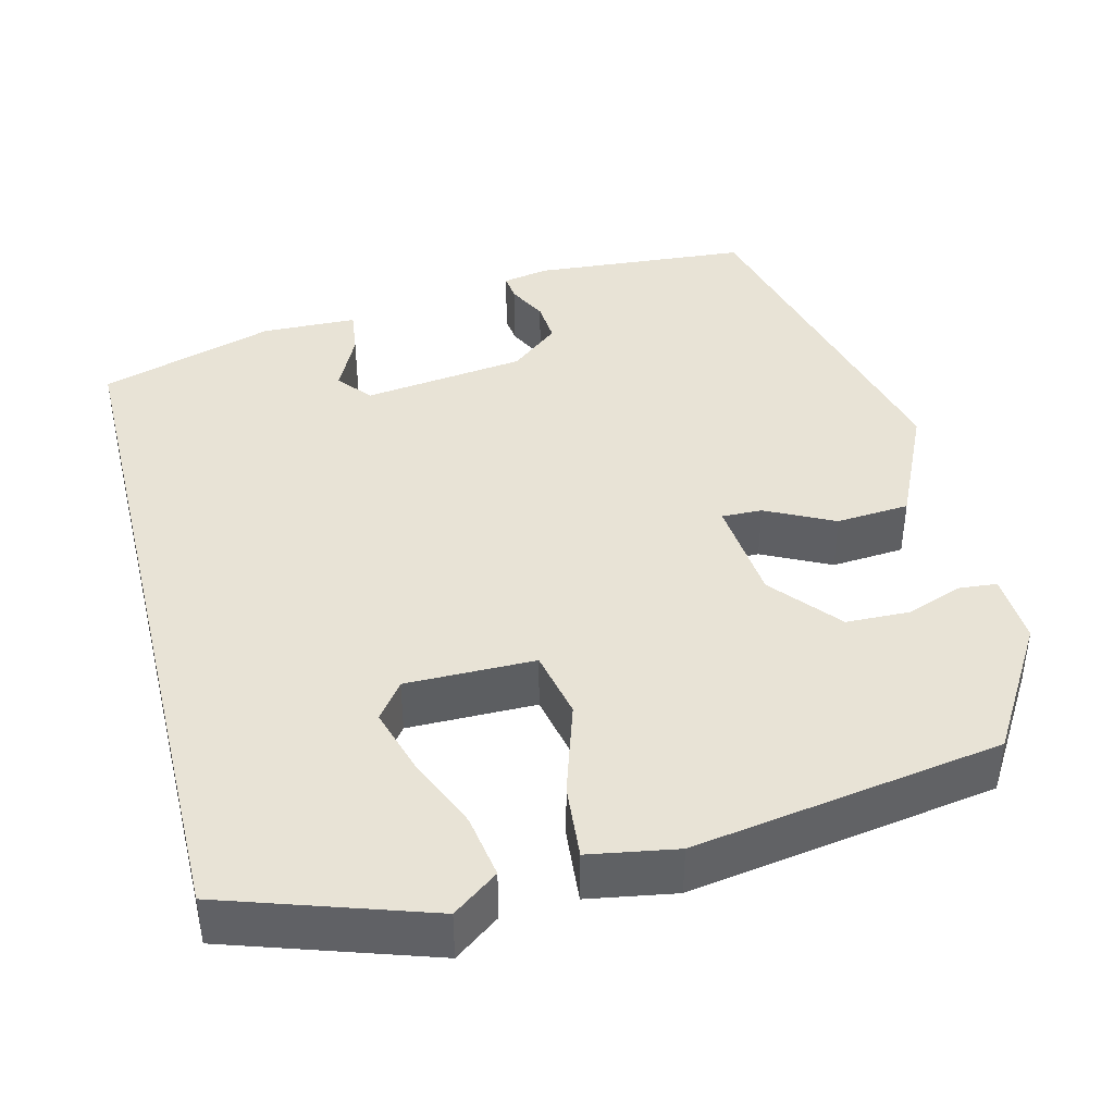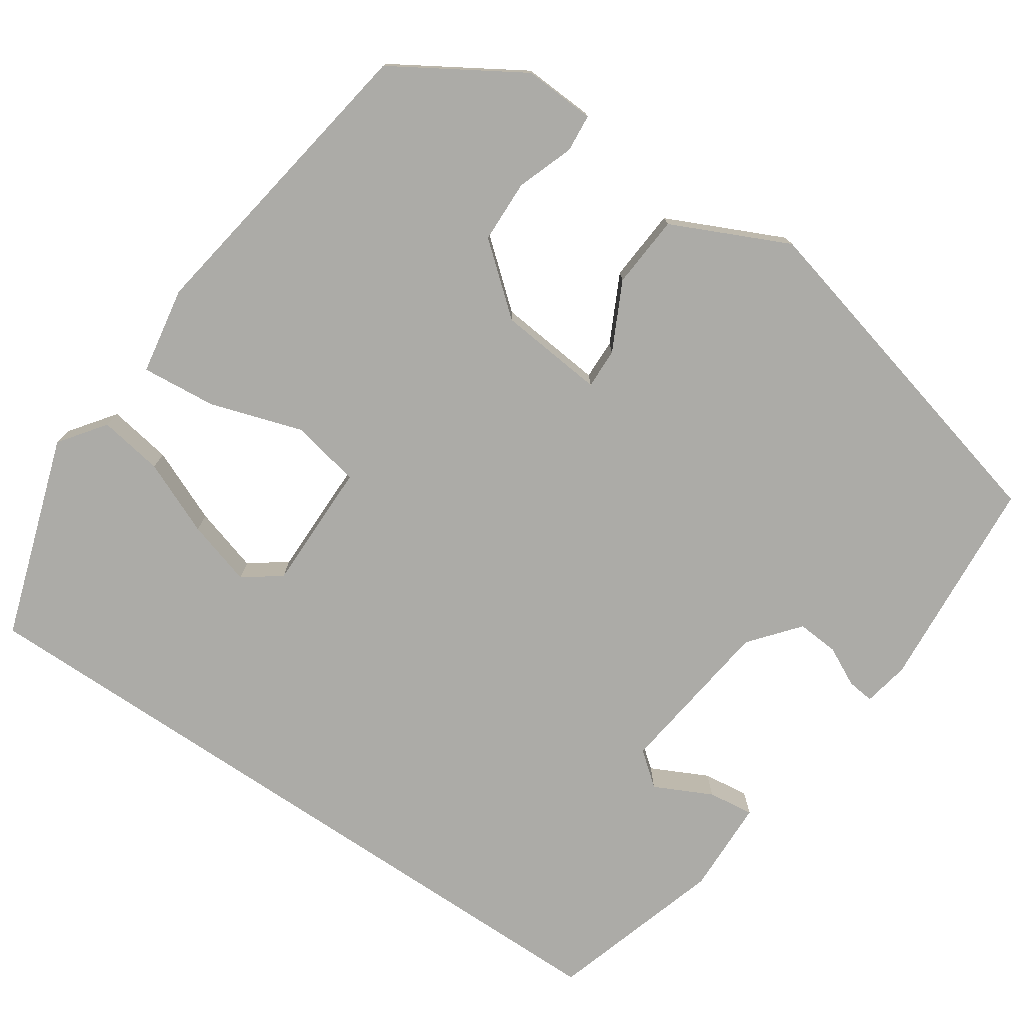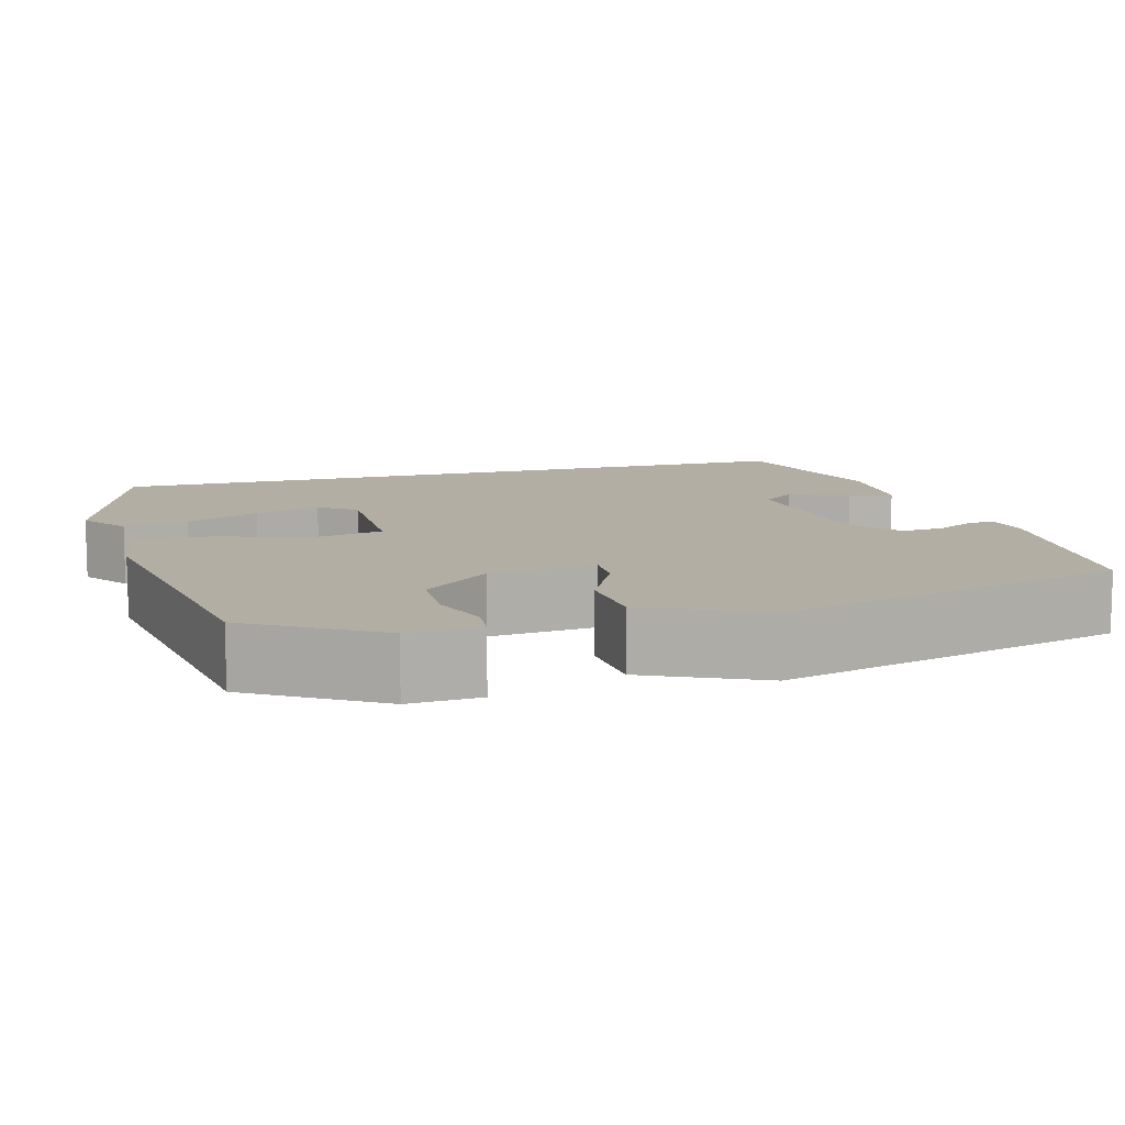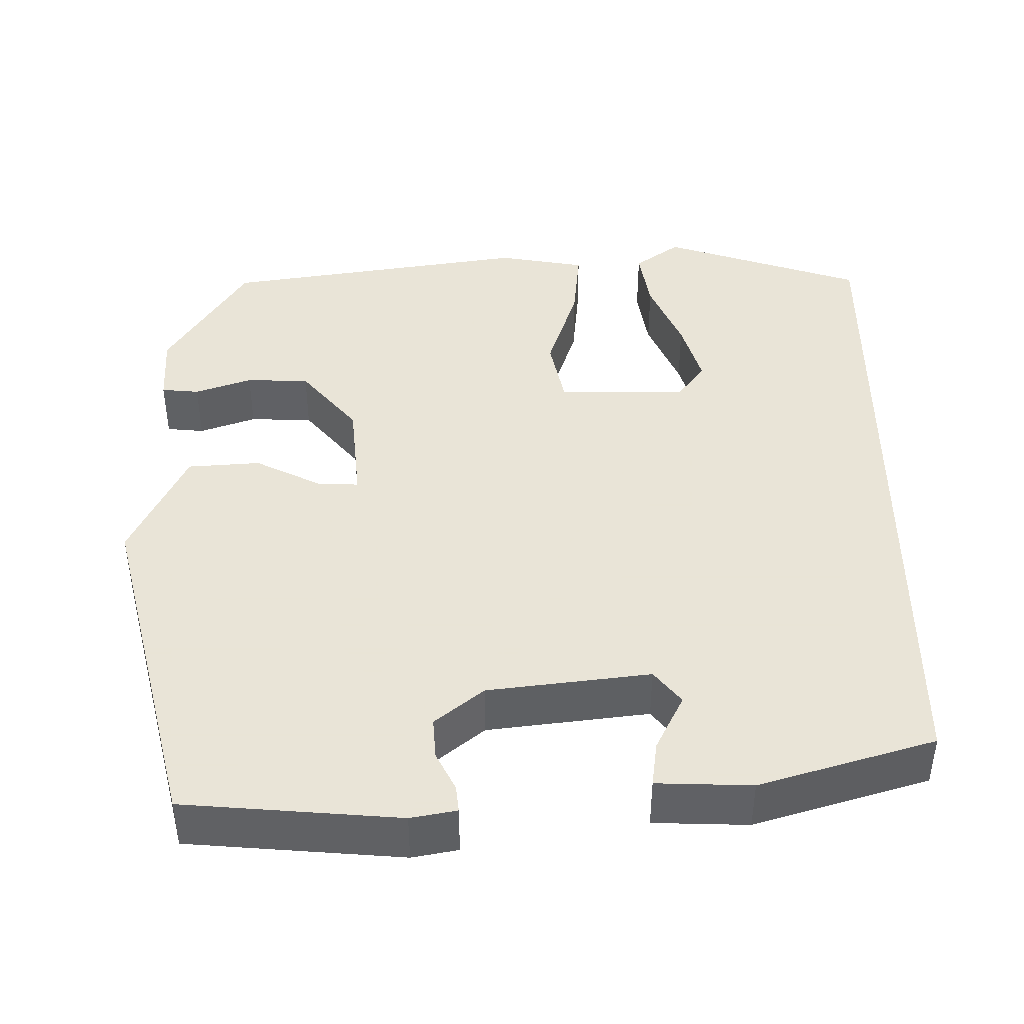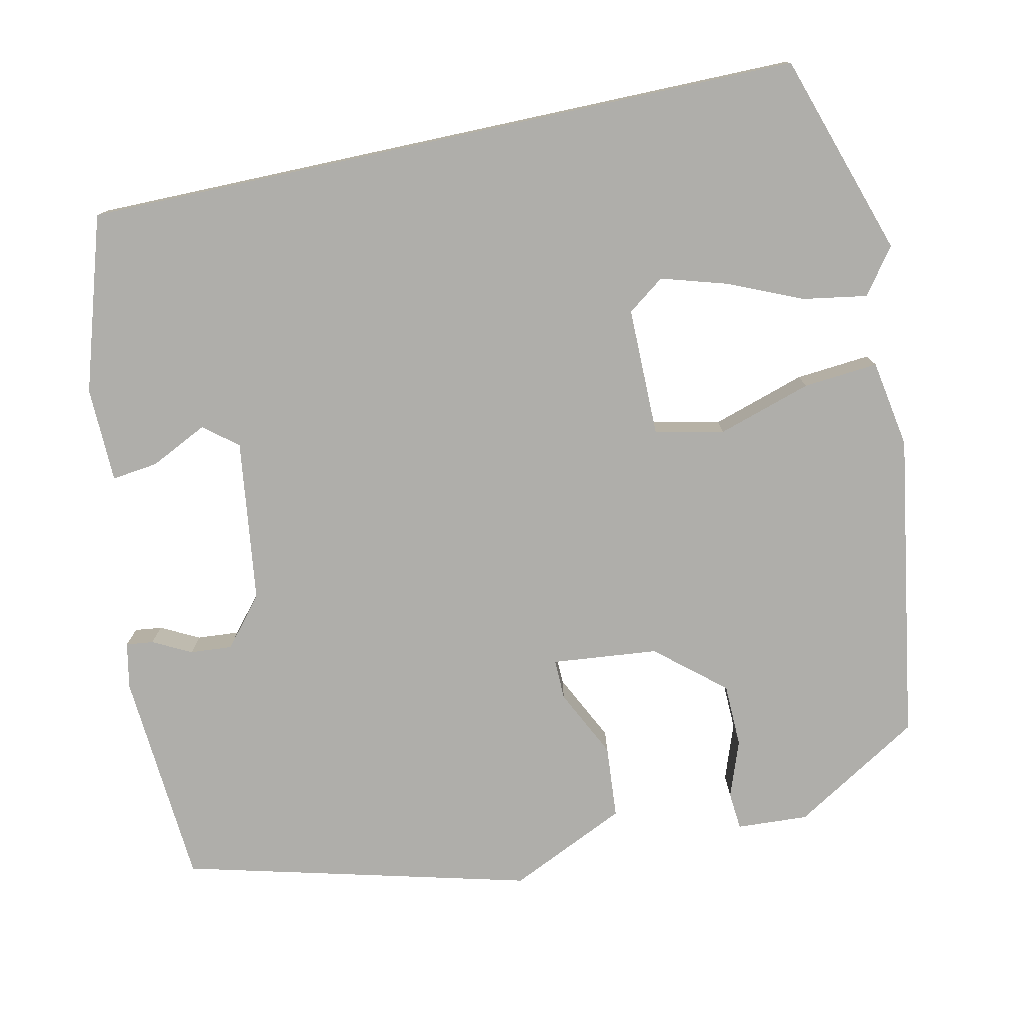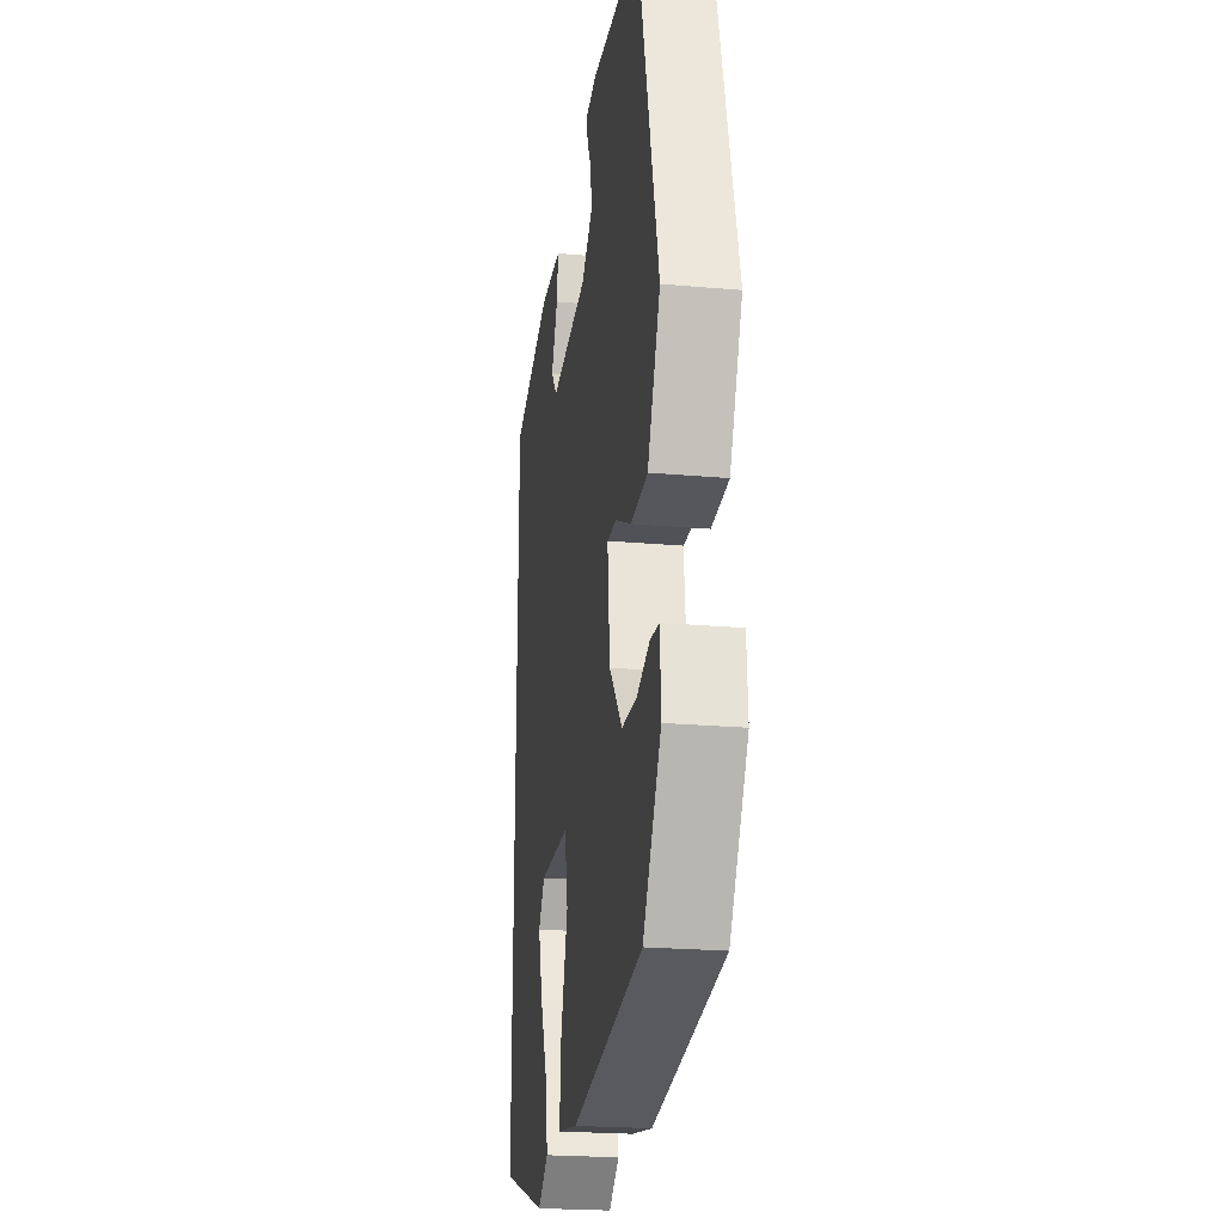
<metadata>
{"format":"obj","ext":"obj","renderer":"f3d","projection":"perspective","resolution":1024,"background":"white","views":[{"elev":41.5,"azim":166.1,"up":"+Y"},{"elev":-76.3,"azim":-123.9,"up":"+Y"},{"elev":10.9,"azim":-105.4,"up":"+Y"},{"elev":42.8,"azim":0.0,"up":"+Y"},{"elev":-77.6,"azim":102.2,"up":"+Y"},{"elev":-22.6,"azim":-98.8,"up":"+Z"}]}
</metadata>
<code>
v 0.5 0.07 -0.467
v 0.253 0.07 -0.548
v 0.198 0.07 -0.507
v 0.211 0.07 -0.429
v 0.25 0.07 -0.339
v 0.274 0.07 -0.259
v 0.241 0.07 -0.214
v 0.084 0.07 -0.214
v 0.066 0.07 -0.298
v 0.102 0.07 -0.412
v 0.11 0.07 -0.503
v 0.003 0.07 -0.521
v -0.372 0.07 -0.46
v -0.466 0.07 -0.305
v -0.461 0.07 -0.218
v -0.415 0.07 -0.214
v -0.346 0.07 -0.239
v -0.269 0.07 -0.237
v -0.2 0.07 -0.155
v -0.187 0.07 -0.026
v -0.236 0.07 -0.027
v -0.319 0.07 -0.068
v -0.408 0.07 -0.061
v -0.474 0.07 0.082
v -0.365 0.07 0.505
v -0.102 0.07 0.525
v -0.046 0.07 0.514
v -0.05 0.07 0.481
v -0.074 0.07 0.434
v -0.078 0.07 0.383
v -0.019 0.07 0.334
v 0.179 0.07 0.308
v 0.212 0.07 0.349
v 0.178 0.07 0.419
v 0.171 0.07 0.475
v 0.287 0.07 0.478
v 0.5 0.07 0.412
v 0.5 0 -0.467
v 0.253 0 -0.548
v 0.198 0 -0.507
v 0.211 0 -0.429
v 0.25 0 -0.339
v 0.274 0 -0.259
v 0.241 0 -0.214
v 0.084 0 -0.214
v 0.066 0 -0.298
v 0.102 0 -0.412
v 0.11 0 -0.503
v 0.003 0 -0.521
v -0.372 0 -0.46
v -0.466 0 -0.305
v -0.461 0 -0.218
v -0.415 0 -0.214
v -0.346 0 -0.239
v -0.269 0 -0.237
v -0.2 0 -0.155
v -0.187 0 -0.026
v -0.236 0 -0.027
v -0.319 0 -0.068
v -0.408 0 -0.061
v -0.474 0 0.082
v -0.365 0 0.505
v -0.102 0 0.525
v -0.046 0 0.514
v -0.05 0 0.481
v -0.074 0 0.434
v -0.078 0 0.383
v -0.019 0 0.334
v 0.179 0 0.308
v 0.212 0 0.349
v 0.178 0 0.419
v 0.171 0 0.475
v 0.287 0 0.478
v 0.5 0 0.412
f 35 36 37
f 34 35 37
f 33 34 37
f 32 33 37 1
f 31 32 1
f 30 31 1
f 27 28 29
f 26 27 29
f 25 26 29
f 24 25 29
f 23 24 29
f 23 29 30
f 22 23 30
f 21 22 30
f 20 21 30
f 19 20 30
f 15 16 17
f 14 15 17
f 13 14 17
f 12 13 17
f 11 12 17
f 10 11 17
f 9 10 17 18
f 8 9 18 19
f 3 4 5
f 2 3 5
f 1 2 5
f 1 5 6
f 30 1 6 7
f 7 8 19 30
f 74 73 72
f 74 72 71
f 74 71 70
f 38 74 70 69
f 38 69 68
f 38 68 67
f 66 65 64
f 66 64 63
f 66 63 62
f 66 62 61
f 66 61 60
f 67 66 60
f 67 60 59
f 67 59 58
f 67 58 57
f 67 57 56
f 54 53 52
f 54 52 51
f 54 51 50
f 54 50 49
f 54 49 48
f 54 48 47
f 55 54 47 46
f 56 55 46 45
f 42 41 40
f 42 40 39
f 42 39 38
f 43 42 38
f 44 43 38 67
f 67 56 45 44
f 1 38 39 2
f 2 39 40 3
f 3 40 41 4
f 4 41 42 5
f 5 42 43 6
f 6 43 44 7
f 7 44 45 8
f 8 45 46 9
f 9 46 47 10
f 10 47 48 11
f 11 48 49 12
f 12 49 50 13
f 13 50 51 14
f 14 51 52 15
f 15 52 53 16
f 16 53 54 17
f 17 54 55 18
f 18 55 56 19
f 19 56 57 20
f 20 57 58 21
f 21 58 59 22
f 22 59 60 23
f 23 60 61 24
f 24 61 62 25
f 25 62 63 26
f 26 63 64 27
f 27 64 65 28
f 28 65 66 29
f 29 66 67 30
f 30 67 68 31
f 31 68 69 32
f 32 69 70 33
f 33 70 71 34
f 34 71 72 35
f 35 72 73 36
f 36 73 74 37
f 37 74 38 1

</code>
